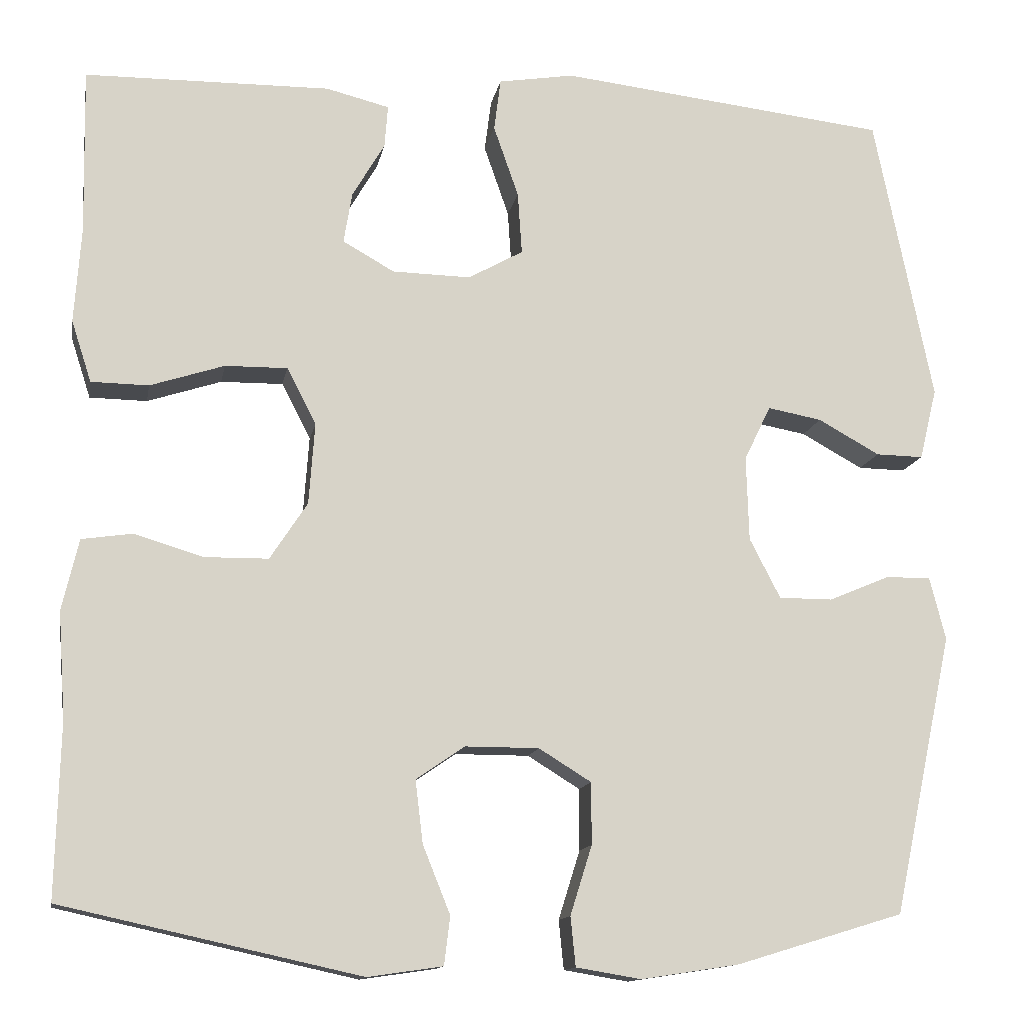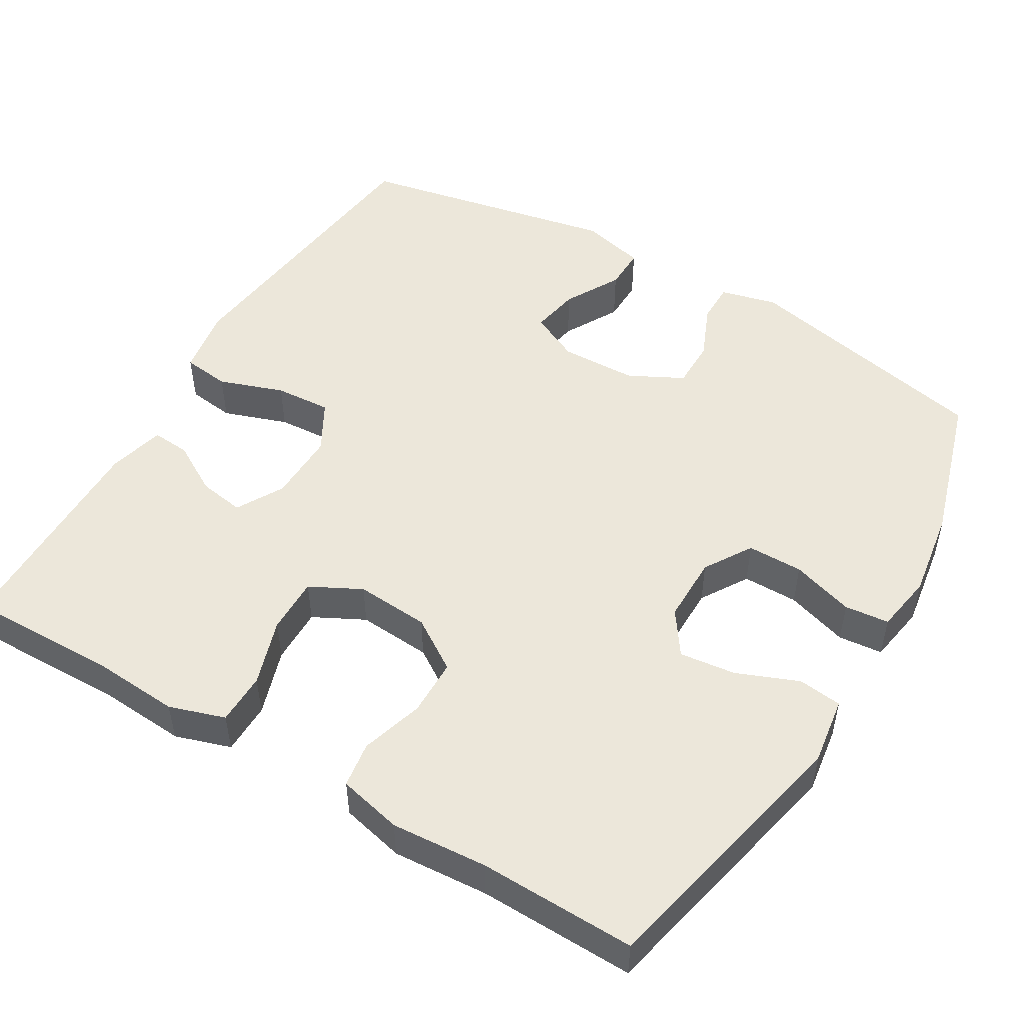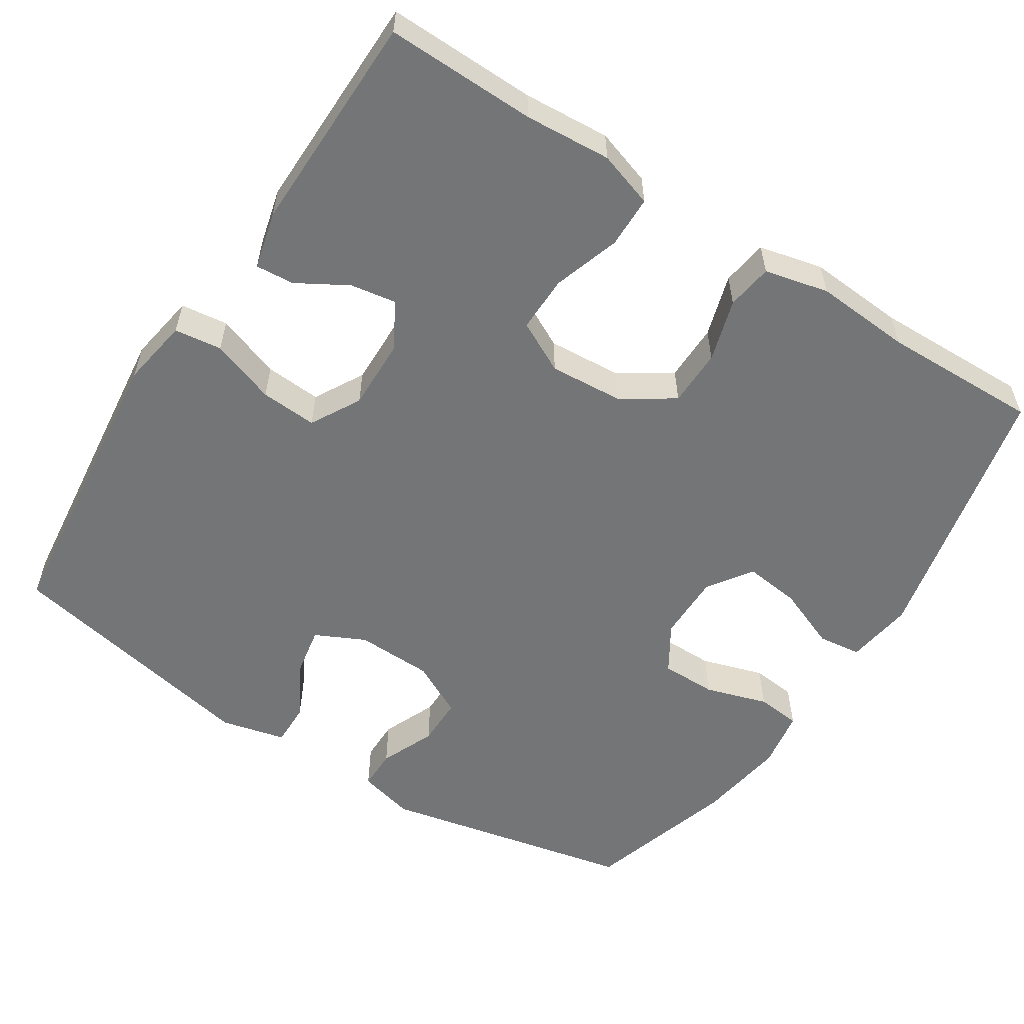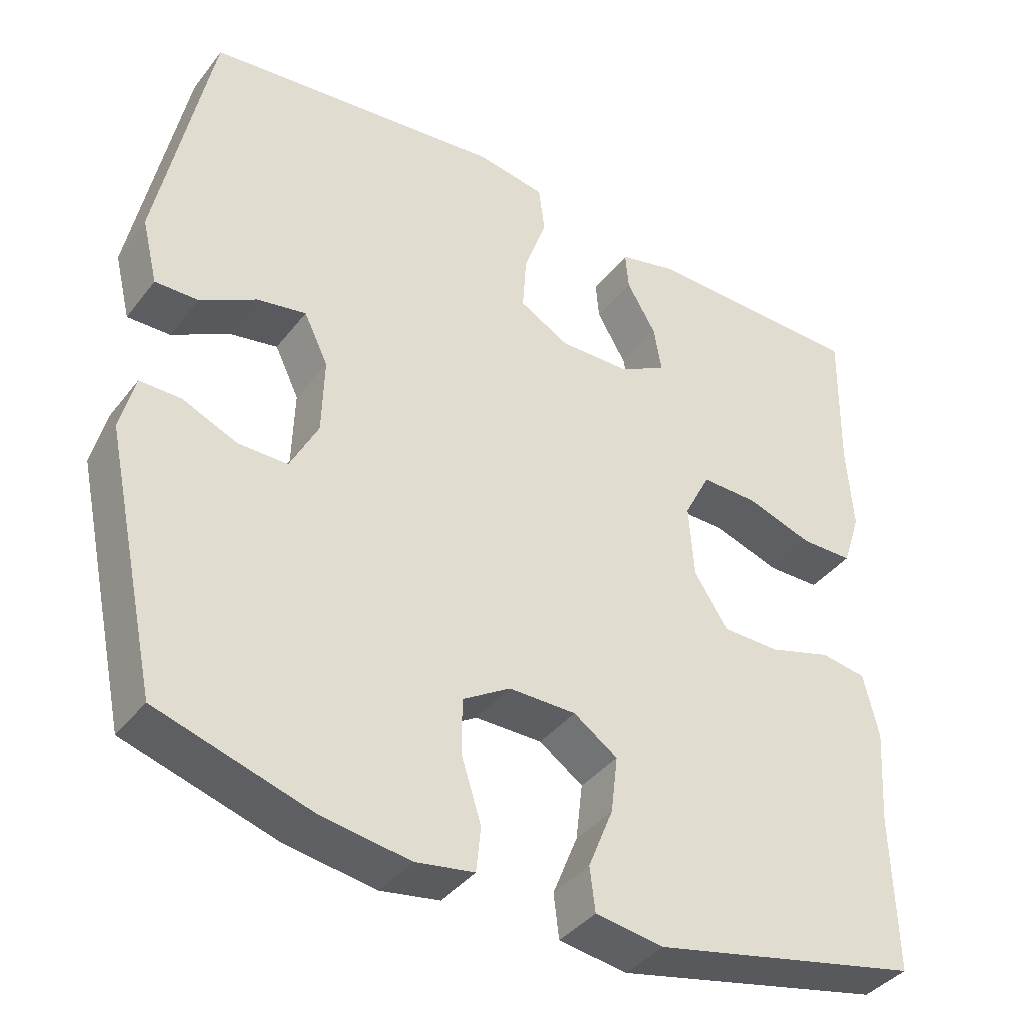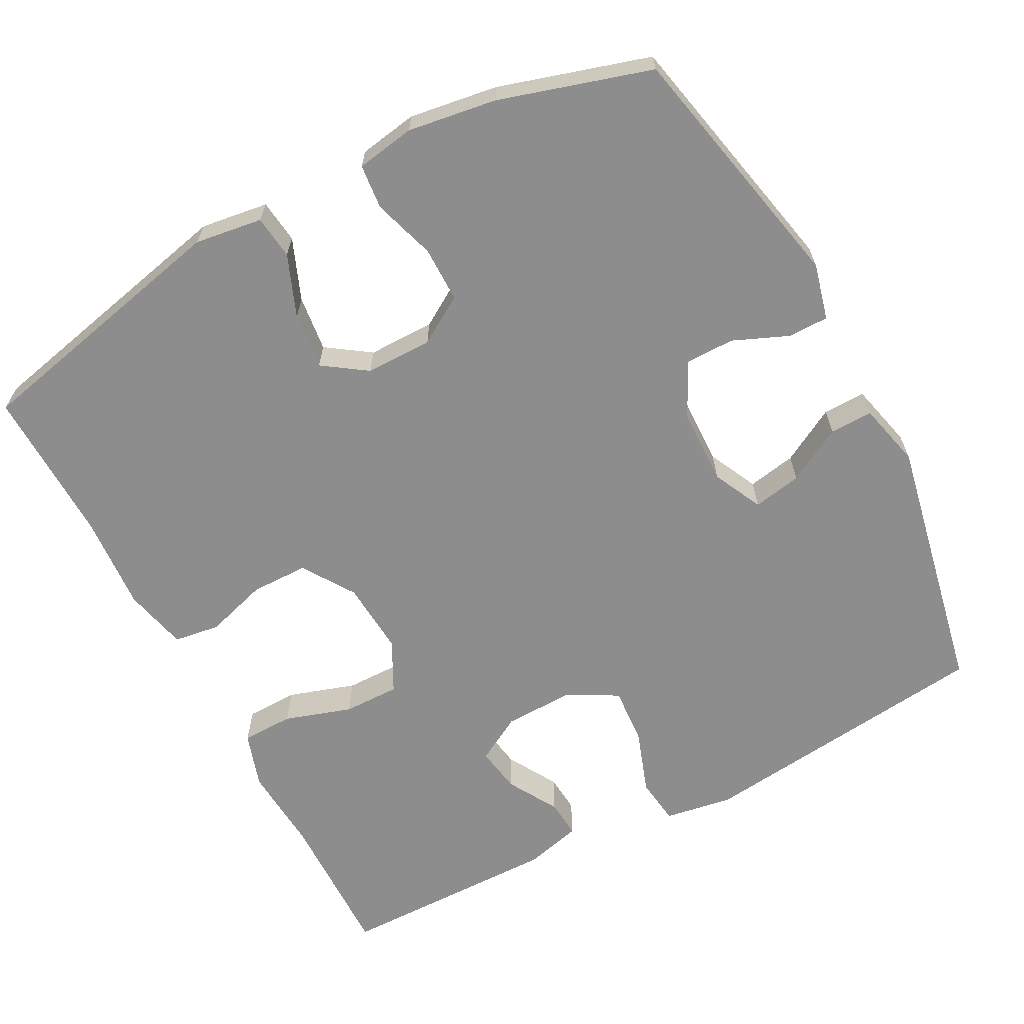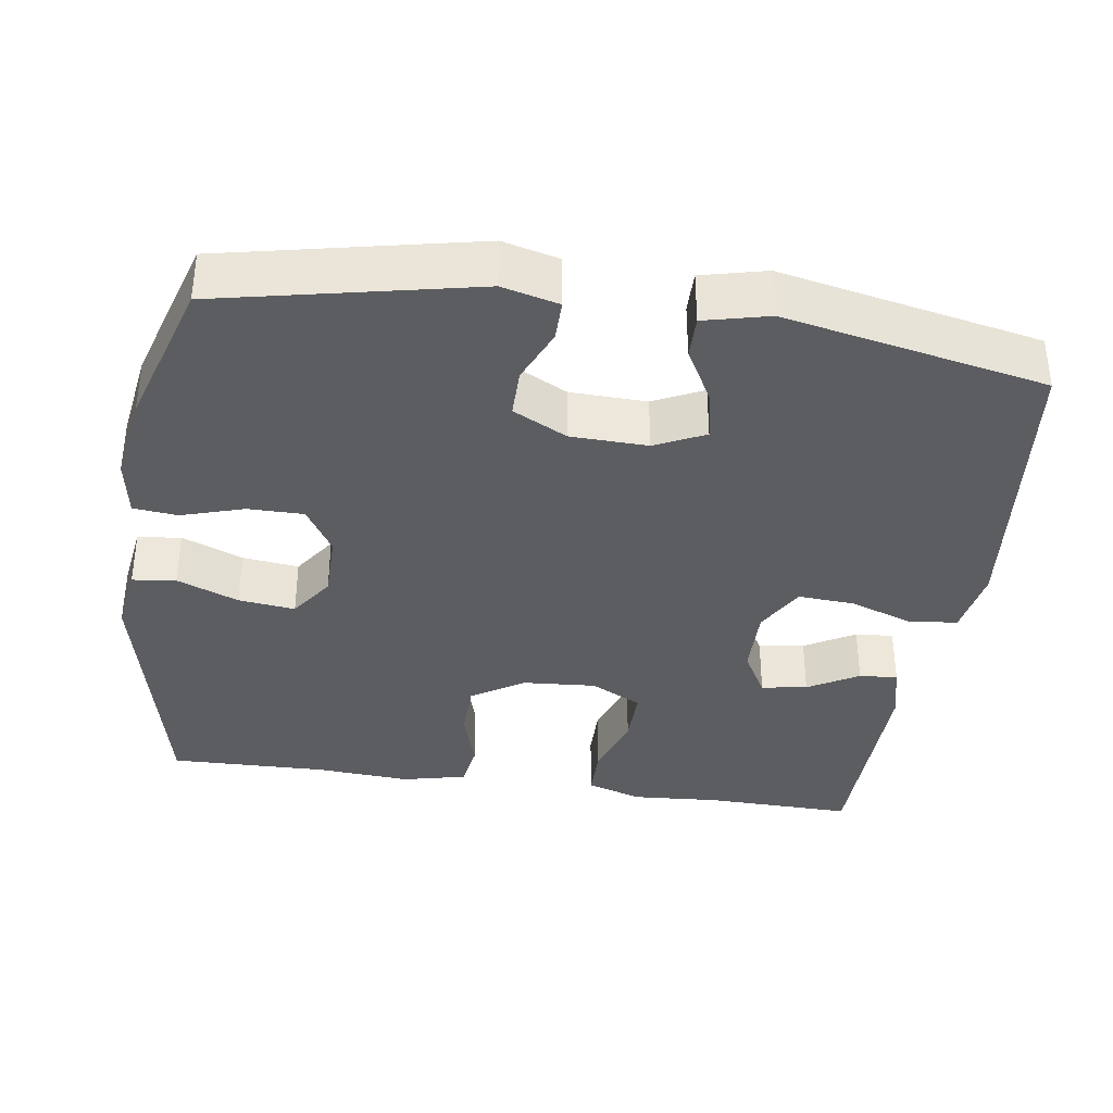
<metadata>
{"format":"obj","ext":"obj","renderer":"f3d","projection":"perspective","resolution":1024,"background":"white","views":[{"elev":-13.1,"azim":169.7,"up":"+Z"},{"elev":50.5,"azim":120.7,"up":"+Y"},{"elev":-56.4,"azim":57.2,"up":"+Y"},{"elev":-39.3,"azim":-33.6,"up":"+Z"},{"elev":-64.7,"azim":-152.0,"up":"+Y"},{"elev":-36.4,"azim":-98.5,"up":"+Y"}]}
</metadata>
<code>
v 0.5 0.07 -0.5
v 0.142 0.07 -0.579
v 0.052 0.07 -0.566
v 0.045 0.07 -0.508
v 0.078 0.07 -0.426
v 0.087 0.07 -0.351
v 0.029 0.07 -0.311
v -0.06 0.07 -0.311
v -0.123 0.07 -0.35
v -0.123 0.07 -0.424
v -0.097 0.07 -0.507
v -0.103 0.07 -0.566
v -0.181 0.07 -0.579
v -0.299 0.07 -0.561
v -0.5 0.07 -0.5
v -0.572 0.07 -0.163
v -0.553 0.07 -0.088
v -0.499 0.07 -0.088
v -0.426 0.07 -0.119
v -0.361 0.07 -0.119
v -0.324 0.07 -0.047
v -0.321 0.07 0.055
v -0.353 0.07 0.121
v -0.418 0.07 0.109
v -0.492 0.07 0.068
v -0.549 0.07 0.067
v -0.57 0.07 0.153
v -0.5 0.07 0.5
v -0.104 0.07 0.545
v -0.013 0.07 0.53
v -0.005 0.07 0.467
v -0.035 0.07 0.381
v -0.04 0.07 0.306
v 0.026 0.07 0.269
v 0.12 0.07 0.271
v 0.182 0.07 0.306
v 0.172 0.07 0.367
v 0.133 0.07 0.434
v 0.129 0.07 0.485
v 0.205 0.07 0.504
v 0.5 0.07 0.5
v 0.496 0.07 0.301
v 0.504 0.07 0.186
v 0.48 0.07 0.112
v 0.411 0.07 0.111
v 0.322 0.07 0.14
v 0.247 0.07 0.141
v 0.212 0.07 0.073
v 0.219 0.07 -0.025
v 0.264 0.07 -0.094
v 0.34 0.07 -0.095
v 0.423 0.07 -0.07
v 0.484 0.07 -0.079
v 0.504 0.07 -0.164
v 0.495 0.07 -0.292
v 0.5 0 -0.5
v 0.142 0 -0.579
v 0.052 0 -0.566
v 0.045 0 -0.508
v 0.078 0 -0.426
v 0.087 0 -0.351
v 0.029 0 -0.311
v -0.06 0 -0.311
v -0.123 0 -0.35
v -0.123 0 -0.424
v -0.097 0 -0.507
v -0.103 0 -0.566
v -0.181 0 -0.579
v -0.299 0 -0.561
v -0.5 0 -0.5
v -0.572 0 -0.163
v -0.553 0 -0.088
v -0.499 0 -0.088
v -0.426 0 -0.119
v -0.361 0 -0.119
v -0.324 0 -0.047
v -0.321 0 0.055
v -0.353 0 0.121
v -0.418 0 0.109
v -0.492 0 0.068
v -0.549 0 0.067
v -0.57 0 0.153
v -0.5 0 0.5
v -0.104 0 0.545
v -0.013 0 0.53
v -0.005 0 0.467
v -0.035 0 0.381
v -0.04 0 0.306
v 0.026 0 0.269
v 0.12 0 0.271
v 0.182 0 0.306
v 0.172 0 0.367
v 0.133 0 0.434
v 0.129 0 0.485
v 0.205 0 0.504
v 0.5 0 0.5
v 0.496 0 0.301
v 0.504 0 0.186
v 0.48 0 0.112
v 0.411 0 0.111
v 0.322 0 0.14
v 0.247 0 0.141
v 0.212 0 0.073
v 0.219 0 -0.025
v 0.264 0 -0.094
v 0.34 0 -0.095
v 0.423 0 -0.07
v 0.484 0 -0.079
v 0.504 0 -0.164
v 0.495 0 -0.292
f 53 54 55
f 52 53 55
f 51 52 55
f 3 4 5
f 2 3 5
f 1 2 5
f 55 1 5
f 51 55 5
f 50 51 5
f 49 50 5 6
f 48 49 6 7
f 44 45 46
f 43 44 46
f 42 43 46
f 41 42 46
f 40 41 46
f 39 40 46
f 38 39 46
f 37 38 46
f 36 37 46 47
f 35 36 47 48
f 30 31 32
f 29 30 32
f 28 29 32
f 27 28 32
f 26 27 32
f 25 26 32
f 24 25 32
f 23 24 32 33
f 22 23 33 34
f 17 18 19
f 16 17 19
f 15 16 19
f 14 15 19
f 13 14 19
f 12 13 19
f 11 12 19
f 10 11 19
f 9 10 19 20
f 8 9 20 21
f 34 35 48
f 22 34 48
f 21 22 48
f 8 21 48
f 7 8 48
f 110 109 108
f 110 108 107
f 110 107 106
f 60 59 58
f 60 58 57
f 60 57 56
f 60 56 110
f 60 110 106
f 60 106 105
f 61 60 105 104
f 62 61 104 103
f 101 100 99
f 101 99 98
f 101 98 97
f 101 97 96
f 101 96 95
f 101 95 94
f 101 94 93
f 101 93 92
f 102 101 92 91
f 103 102 91 90
f 87 86 85
f 87 85 84
f 87 84 83
f 87 83 82
f 87 82 81
f 87 81 80
f 87 80 79
f 88 87 79 78
f 89 88 78 77
f 74 73 72
f 74 72 71
f 74 71 70
f 74 70 69
f 74 69 68
f 74 68 67
f 74 67 66
f 74 66 65
f 75 74 65 64
f 76 75 64 63
f 103 90 89
f 103 89 77
f 103 77 76
f 103 76 63
f 103 63 62
f 1 56 57 2
f 2 57 58 3
f 3 58 59 4
f 4 59 60 5
f 5 60 61 6
f 6 61 62 7
f 7 62 63 8
f 8 63 64 9
f 9 64 65 10
f 10 65 66 11
f 11 66 67 12
f 12 67 68 13
f 13 68 69 14
f 14 69 70 15
f 15 70 71 16
f 16 71 72 17
f 17 72 73 18
f 18 73 74 19
f 19 74 75 20
f 20 75 76 21
f 21 76 77 22
f 22 77 78 23
f 23 78 79 24
f 24 79 80 25
f 25 80 81 26
f 26 81 82 27
f 27 82 83 28
f 28 83 84 29
f 29 84 85 30
f 30 85 86 31
f 31 86 87 32
f 32 87 88 33
f 33 88 89 34
f 34 89 90 35
f 35 90 91 36
f 36 91 92 37
f 37 92 93 38
f 38 93 94 39
f 39 94 95 40
f 40 95 96 41
f 41 96 97 42
f 42 97 98 43
f 43 98 99 44
f 44 99 100 45
f 45 100 101 46
f 46 101 102 47
f 47 102 103 48
f 48 103 104 49
f 49 104 105 50
f 50 105 106 51
f 51 106 107 52
f 52 107 108 53
f 53 108 109 54
f 54 109 110 55
f 55 110 56 1

</code>
